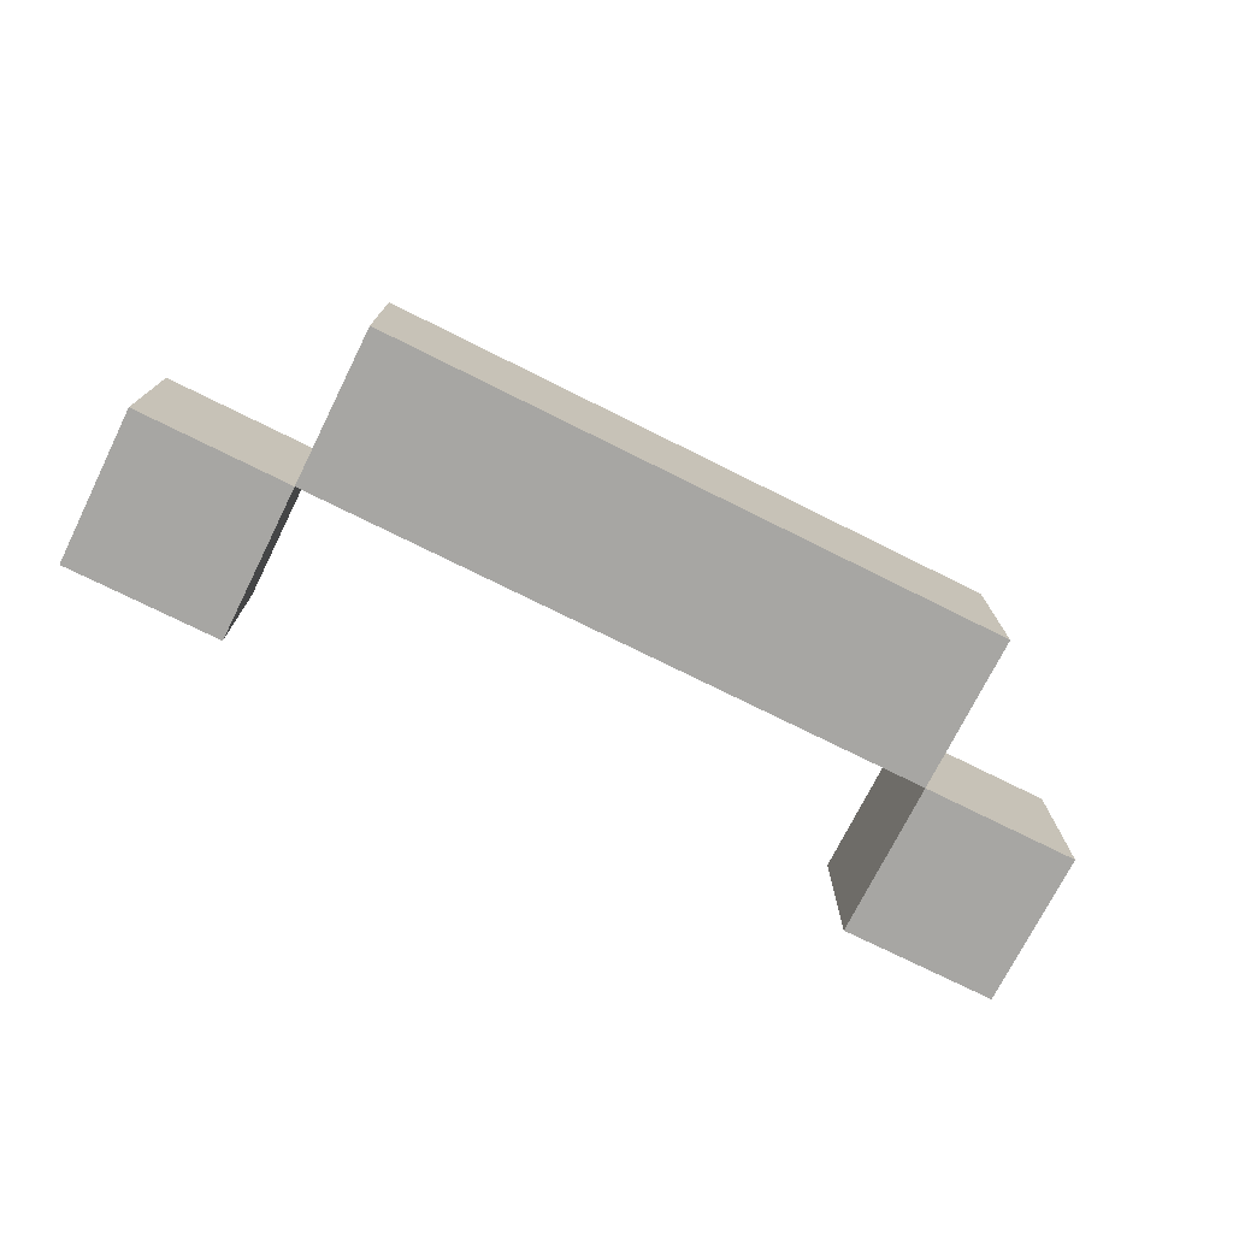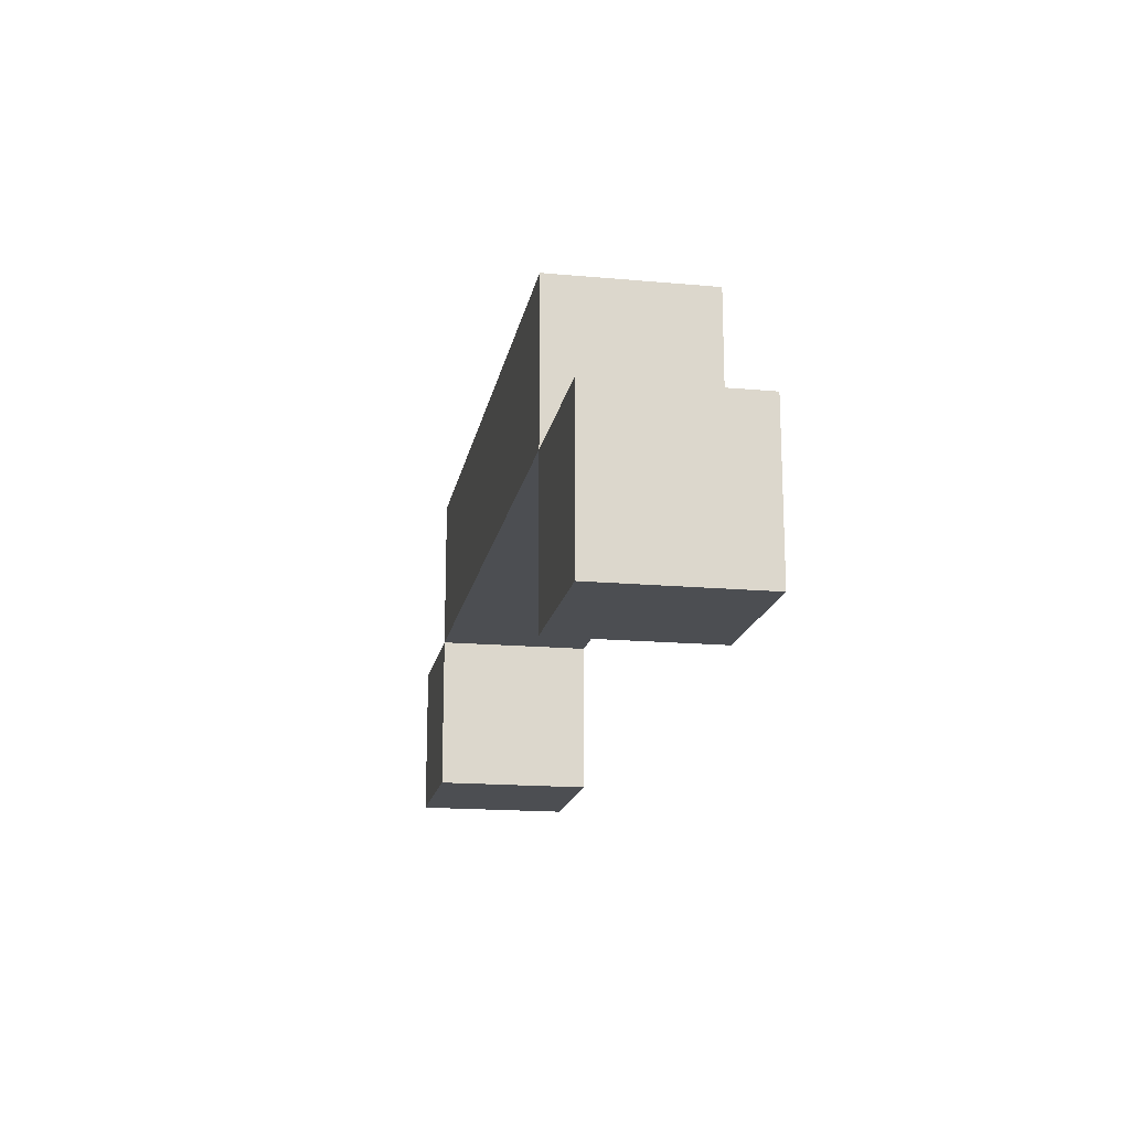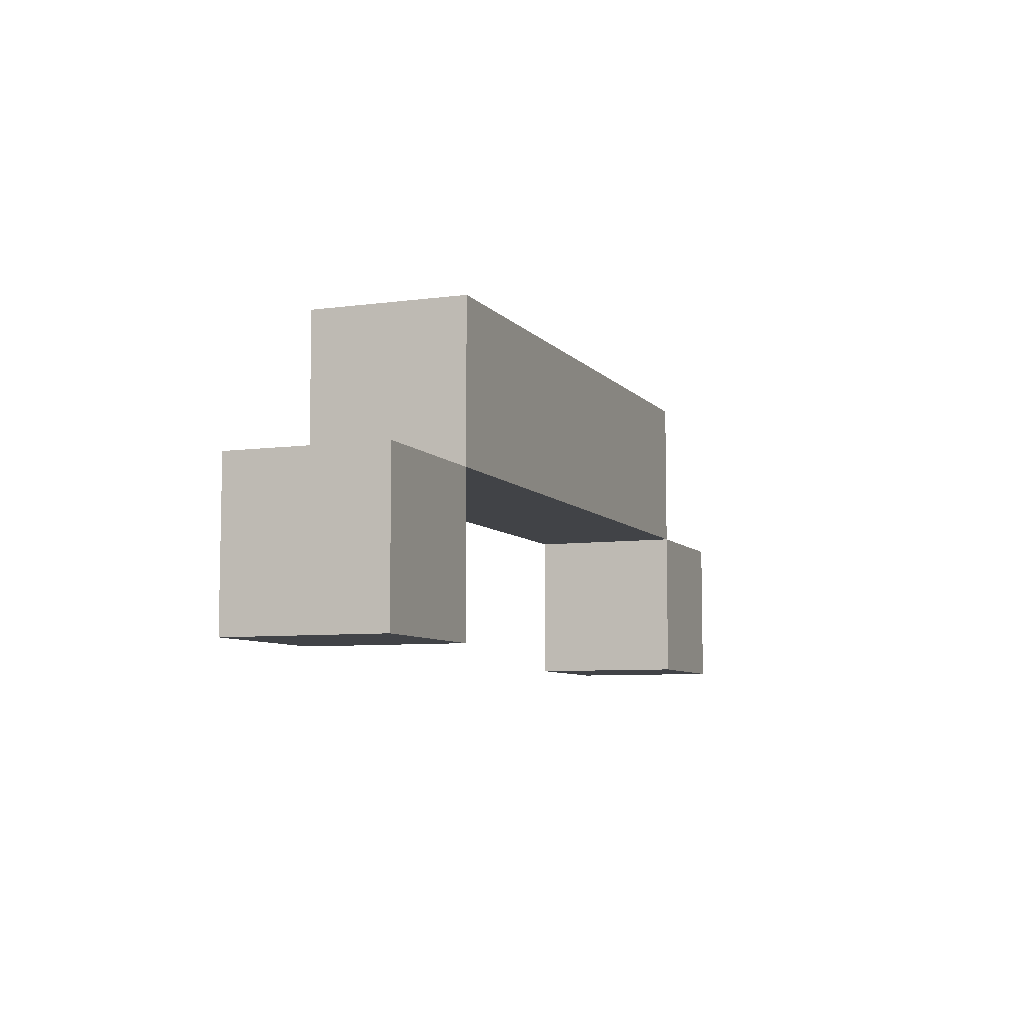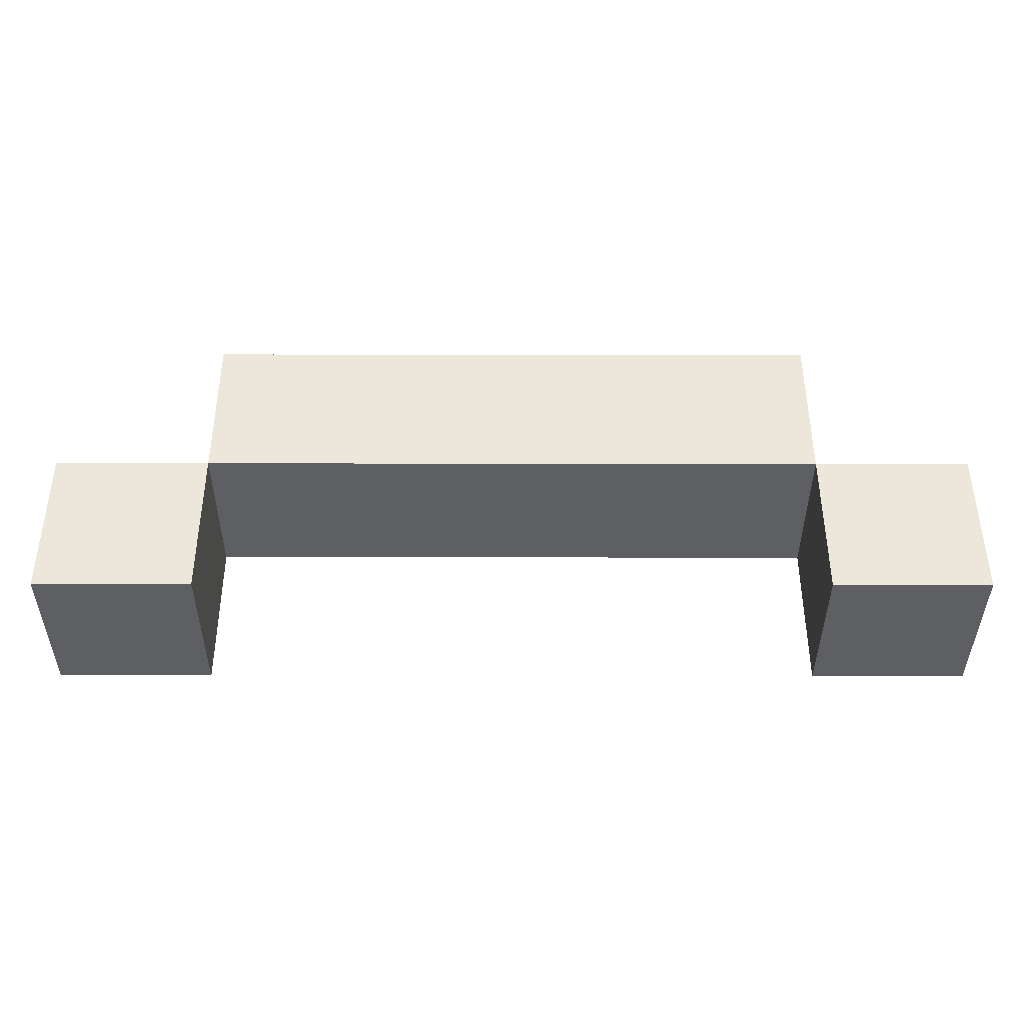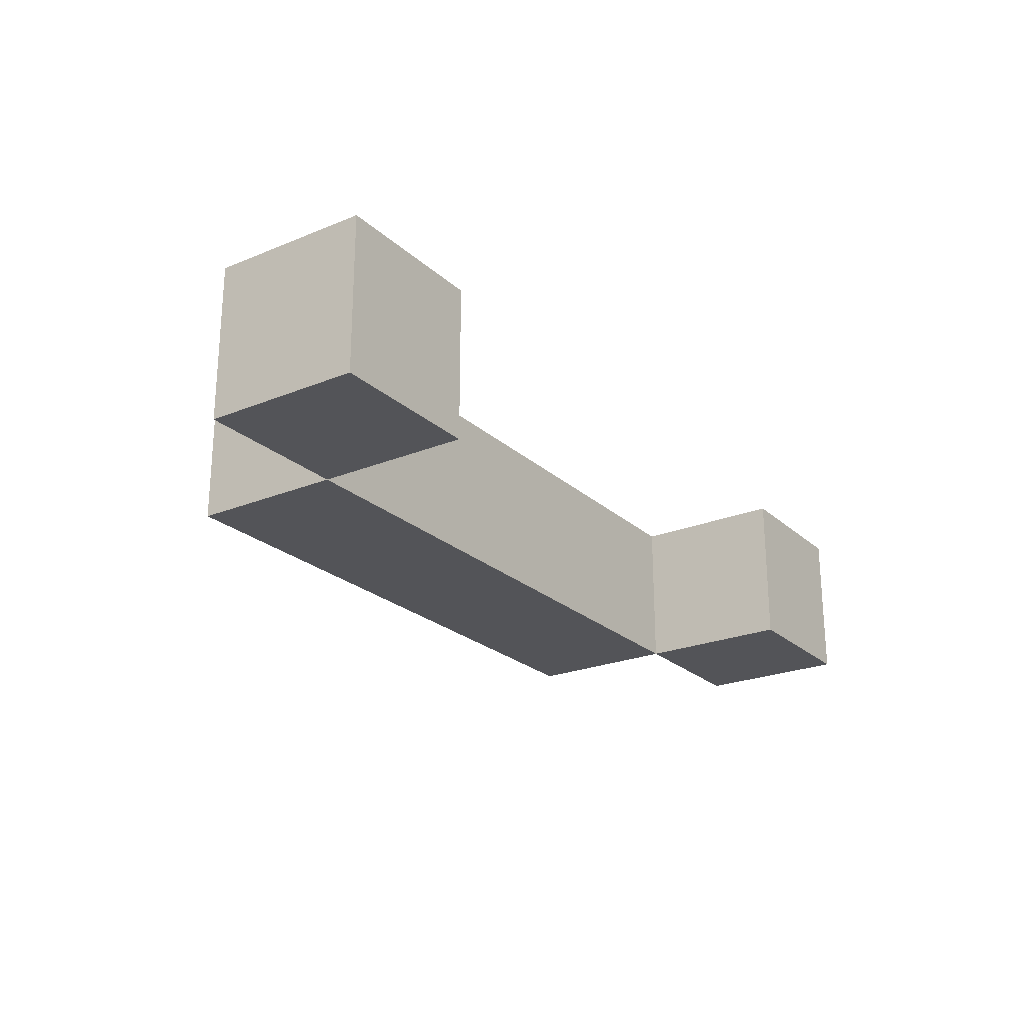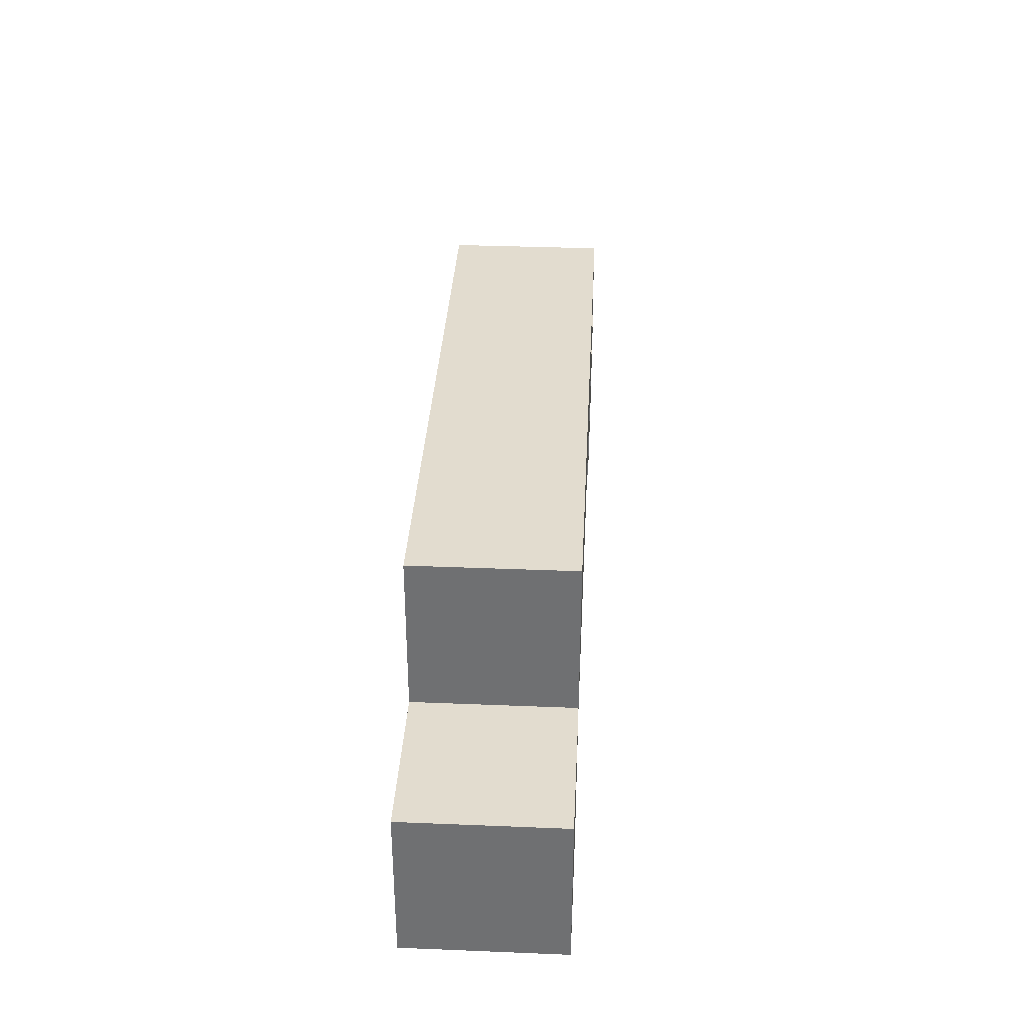
<metadata>
{"format":"obj","ext":"obj","renderer":"f3d","projection":"perspective","resolution":1024,"background":"white","views":[{"elev":-74.2,"azim":153.5,"up":"+Z"},{"elev":-16.9,"azim":-100.3,"up":"+Y"},{"elev":-7.2,"azim":111.3,"up":"+Y"},{"elev":-39.5,"azim":-0.1,"up":"+Y"},{"elev":-23.5,"azim":-55.5,"up":"+Z"},{"elev":34.7,"azim":93.1,"up":"+Y"}]}
</metadata>
<code>
o lib
v 1.6 8.9 -3.3
v 1.6 8.9 -3.2
v 1.6 9 -3.3
v 1.6 9 -3.2
v 1.7 9 -3.3
v 1.7 9 -3.2
v 1.7 9.1 -3.3
v 1.7 9.1 -3.2
v 2.1 8.9 -3.3
v 2.1 8.9 -3.2
v 2.1 9 -3.3
v 2.1 9 -3.2
v 1.7 8.9 -3.3
v 1.7 8.9 -3.2
v 1.7 9 -3.3
v 1.7 9 -3.2
v 2.1 9 -3.3
v 2.1 9 -3.2
v 2.1 9.1 -3.3
v 2.1 9.1 -3.2
v 2.2 8.9 -3.3
v 2.2 8.9 -3.2
v 2.2 9 -3.3
v 2.2 9 -3.2
v 1.6 8.9 -3.3
v 1.6 9 -3.3
v 1.7 8.9 -3.3
v 1.7 9 -3.3
v 1.7 9.1 -3.3
v 2.1 8.9 -3.3
v 2.1 9 -3.3
v 2.1 9.1 -3.3
v 2.2 8.9 -3.3
v 2.2 9 -3.3
v 1.6 8.9 -3.2
v 1.6 9 -3.2
v 1.7 8.9 -3.2
v 1.7 9 -3.2
v 1.7 9.1 -3.2
v 2.1 8.9 -3.2
v 2.1 9 -3.2
v 2.1 9.1 -3.2
v 2.2 8.9 -3.2
v 2.2 9 -3.2
v 1.6 8.9 -3.3
v 1.7 8.9 -3.3
v 2.1 8.9 -3.3
v 2.2 8.9 -3.3
v 1.6 8.9 -3.2
v 1.7 8.9 -3.2
v 2.1 8.9 -3.2
v 2.2 8.9 -3.2
v 1.7 9 -3.3
v 2.1 9 -3.3
v 1.7 9 -3.2
v 2.1 9 -3.2
v 1.6 9 -3.3
v 1.7 9 -3.3
v 2.1 9 -3.3
v 2.2 9 -3.3
v 1.6 9 -3.2
v 1.7 9 -3.2
v 2.1 9 -3.2
v 2.2 9 -3.2
v 1.7 9.1 -3.3
v 2.1 9.1 -3.3
v 1.7 9.1 -3.2
v 2.1 9.1 -3.2
f 1 2 3
f 3 2 4
f 5 6 7
f 7 6 8
f 9 10 11
f 11 10 12
f 15 14 13
f 16 14 15
f 19 18 17
f 20 18 19
f 23 22 21
f 24 22 23
f 25 26 27
f 27 26 28
f 28 29 31
f 31 29 32
f 30 31 33
f 33 31 34
f 37 36 35
f 38 36 37
f 41 39 38
f 42 39 41
f 43 41 40
f 44 41 43
f 45 46 49
f 49 46 50
f 47 48 51
f 51 48 52
f 53 54 55
f 55 54 56
f 61 58 57
f 62 58 61
f 63 60 59
f 64 60 63
f 67 66 65
f 68 66 67

</code>
